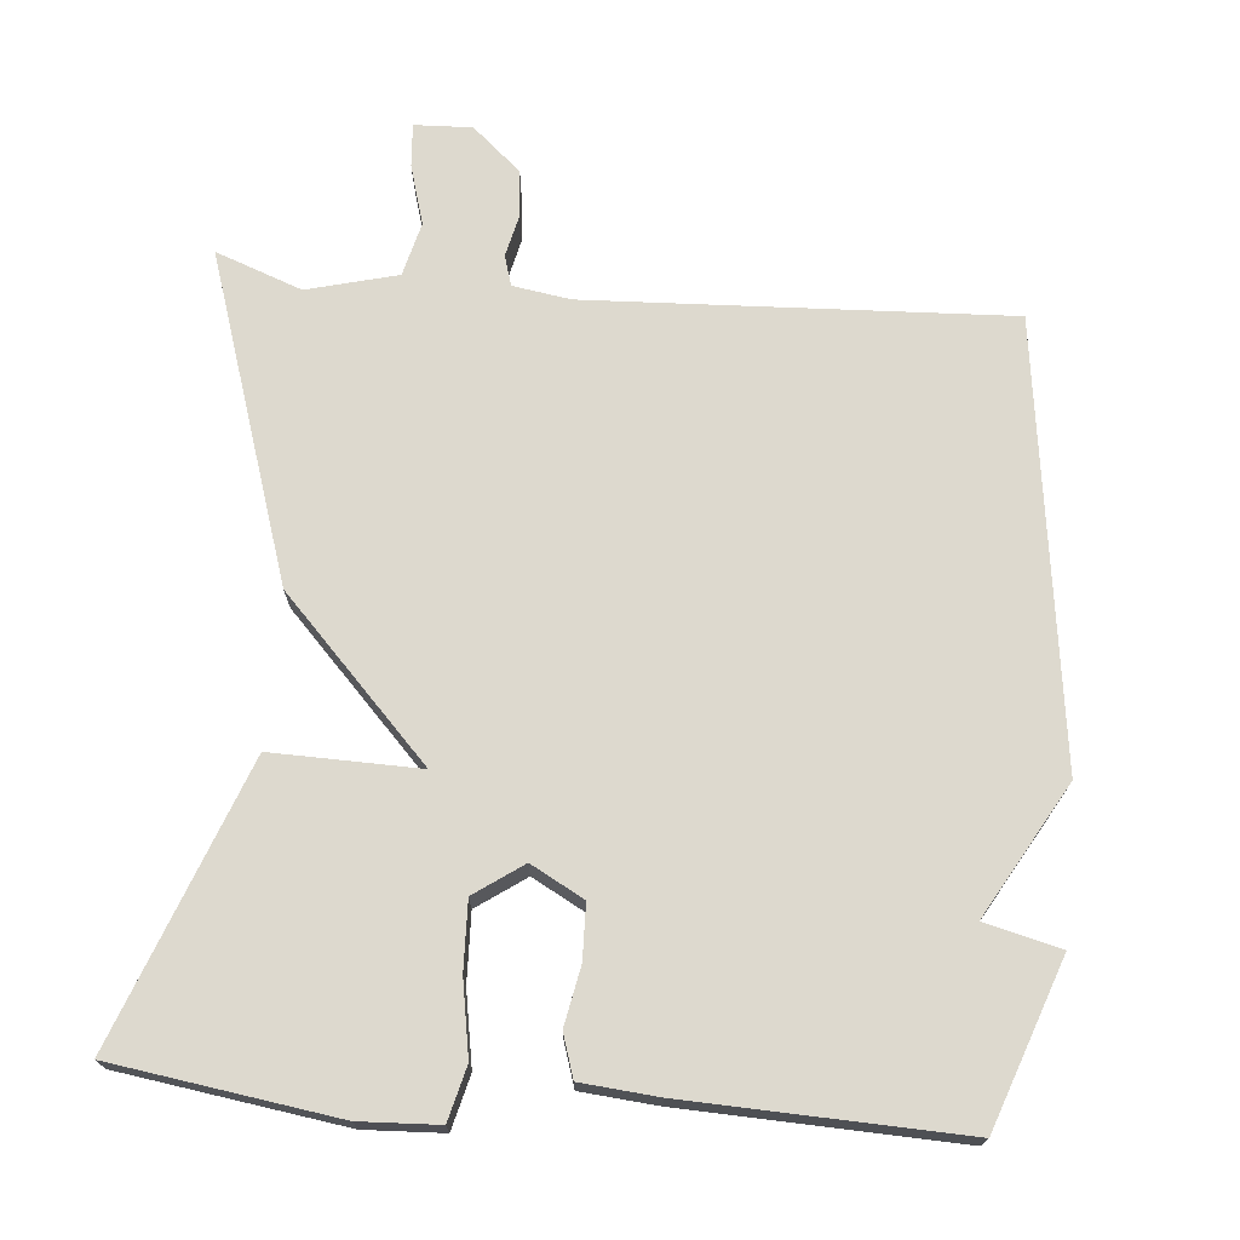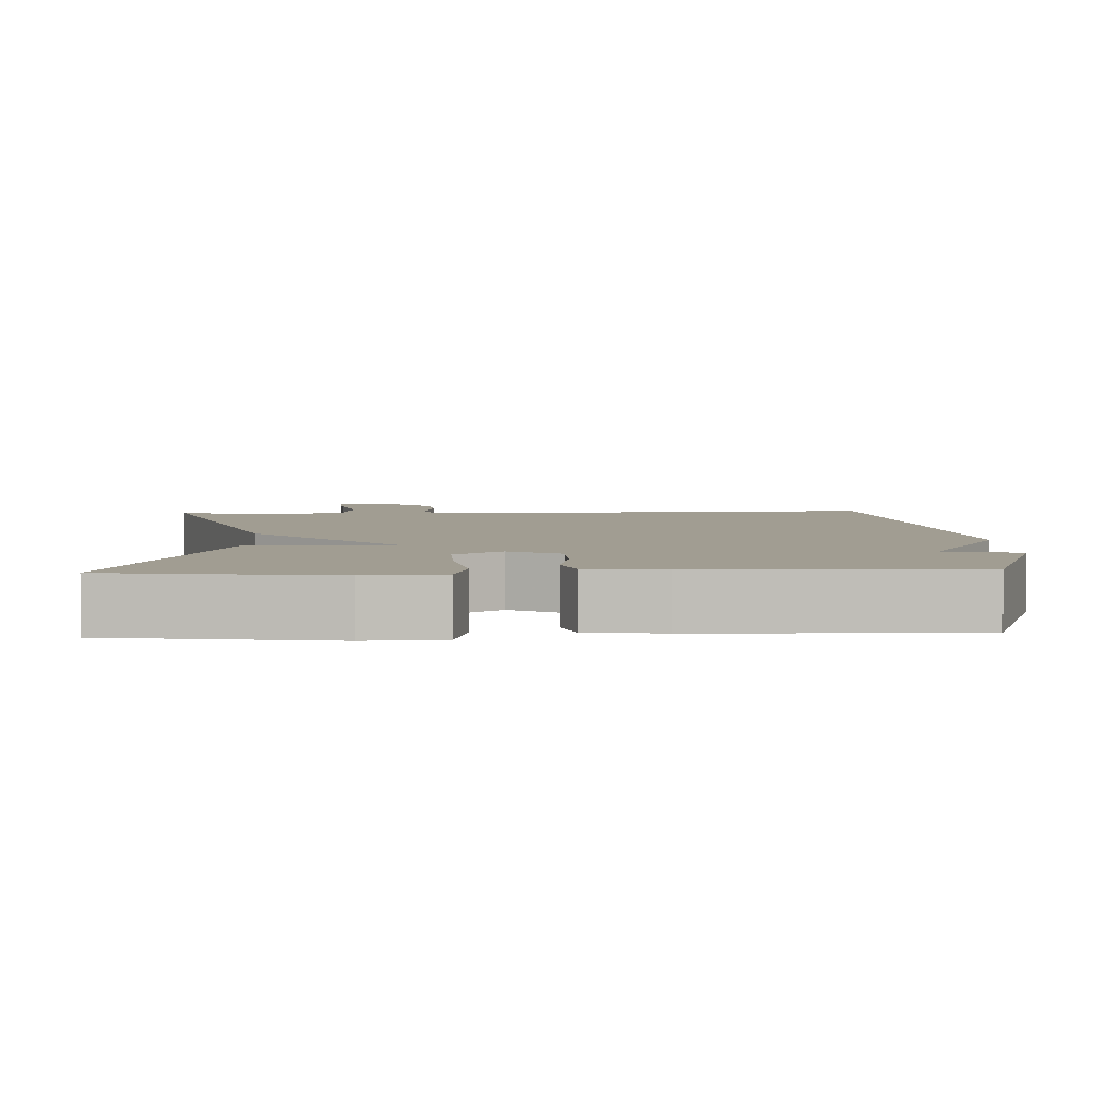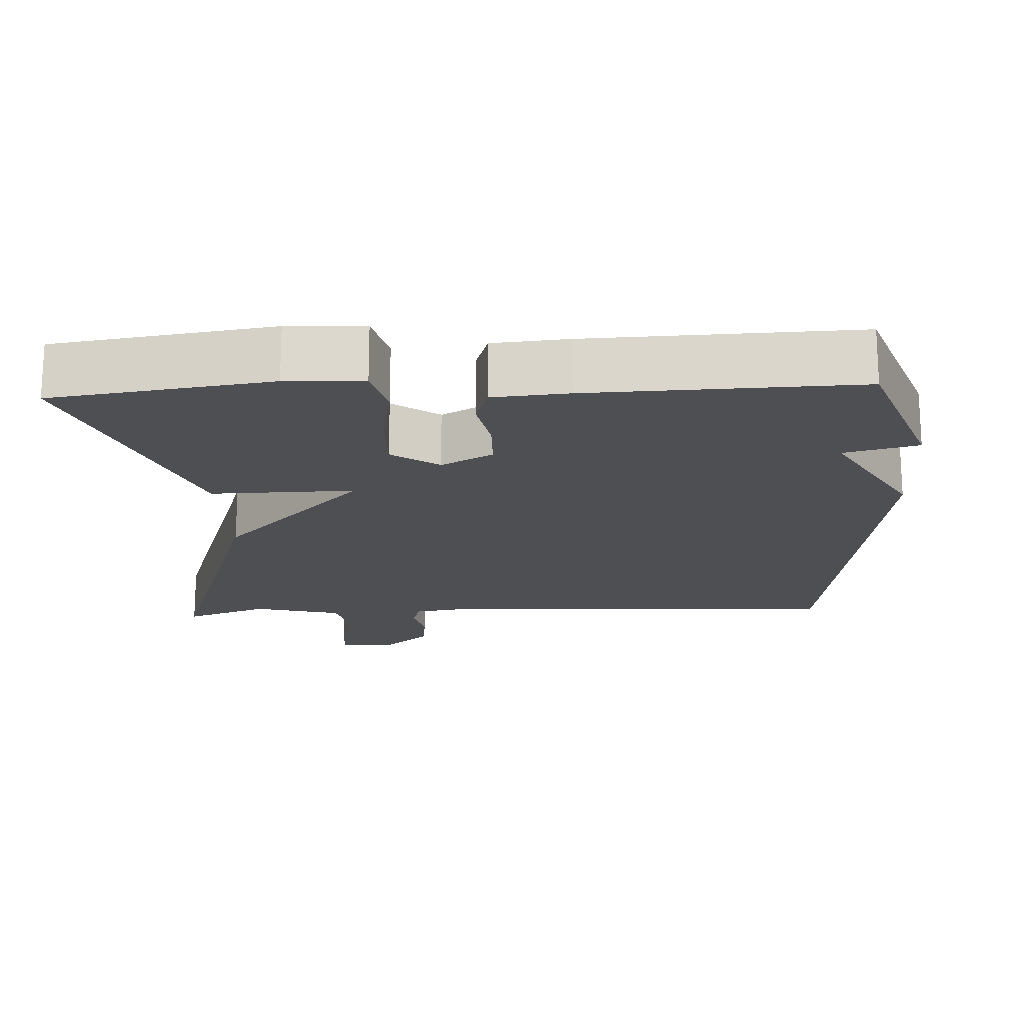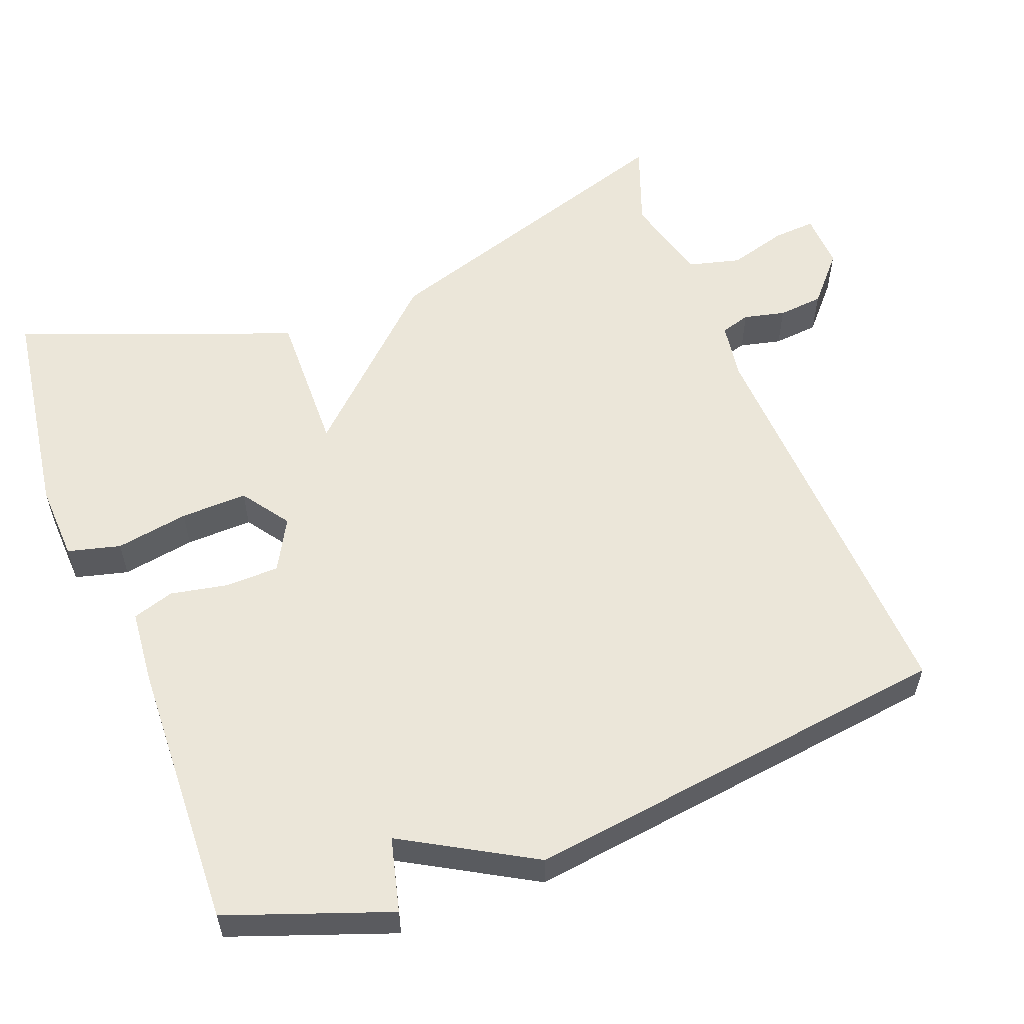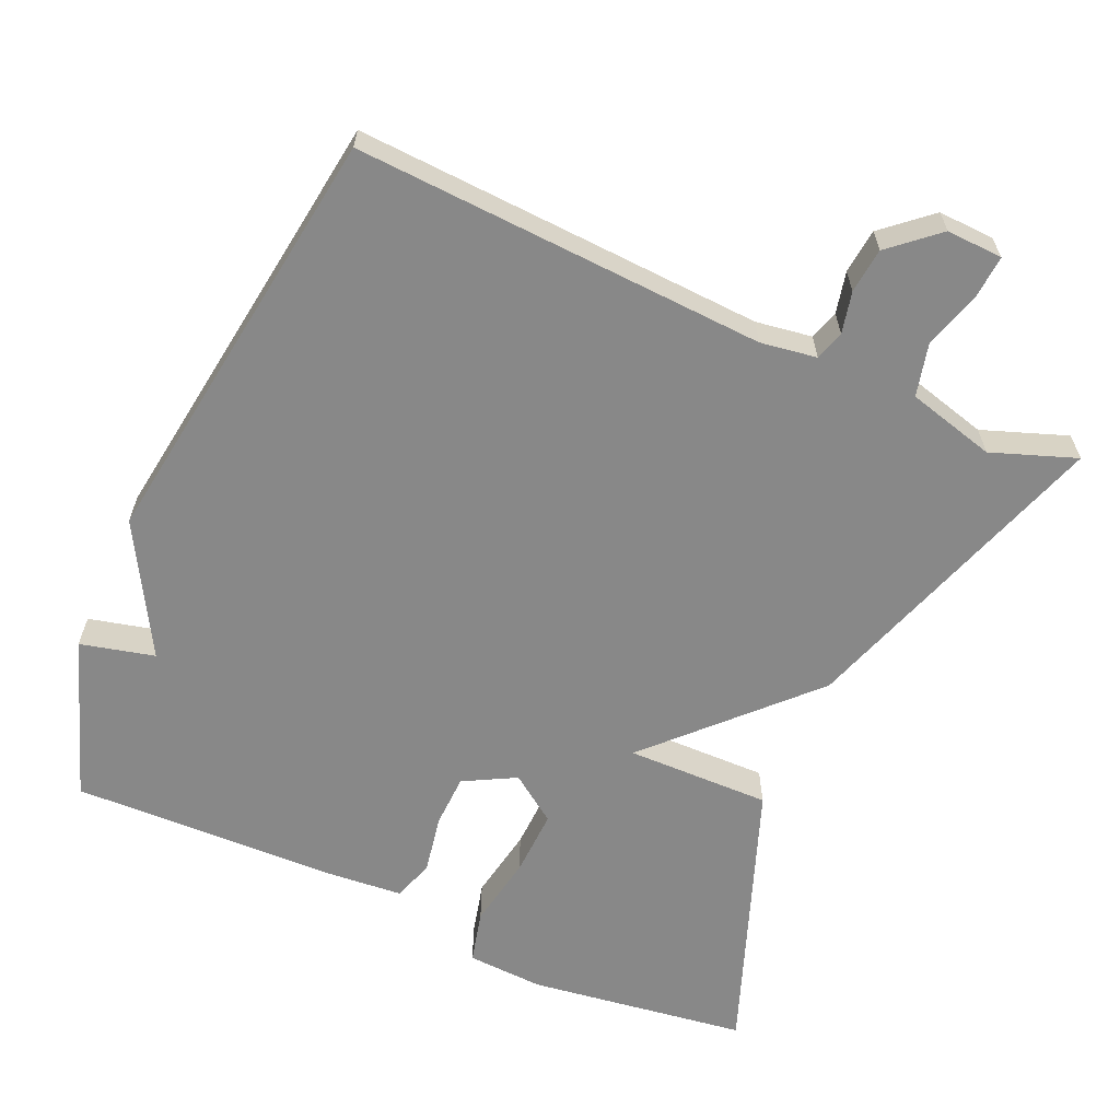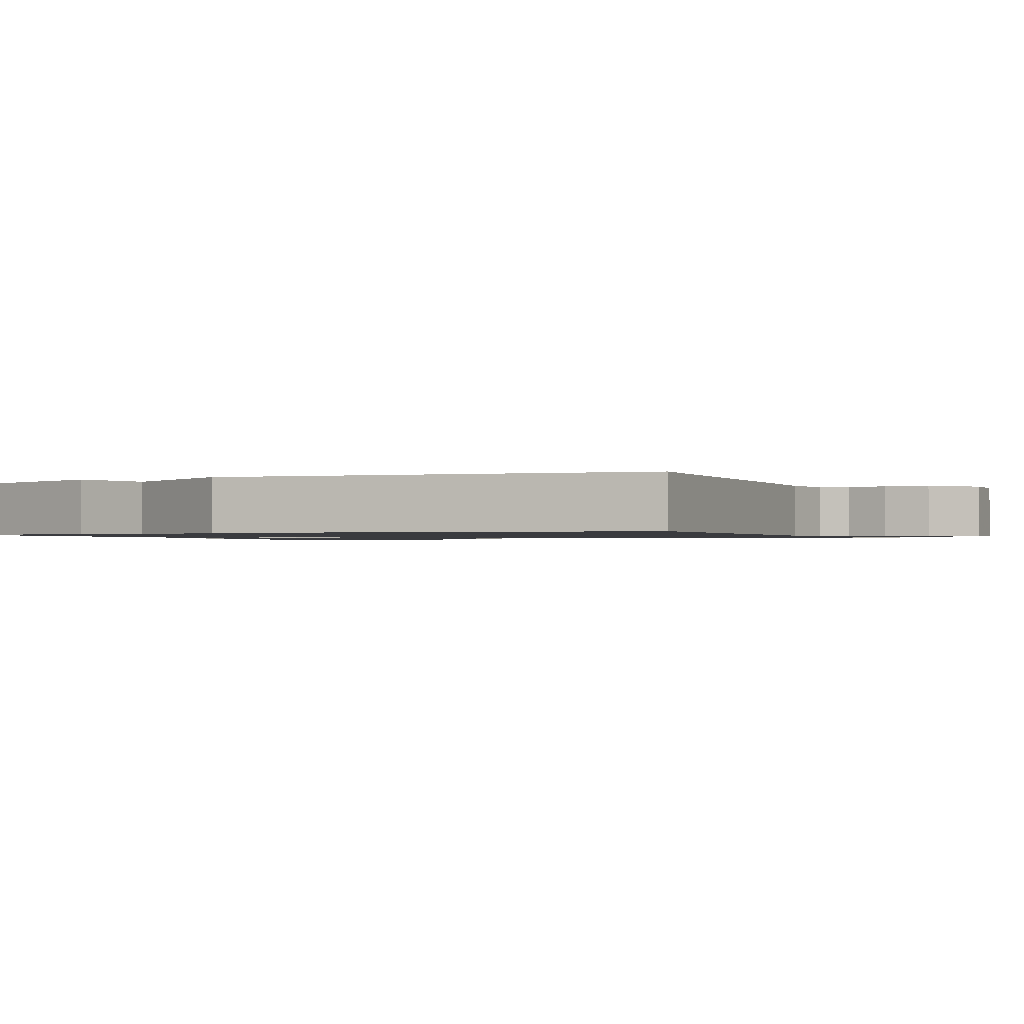
<metadata>
{"format":"obj","ext":"obj","renderer":"f3d","projection":"perspective","resolution":1024,"background":"white","views":[{"elev":71.7,"azim":-175.0,"up":"+Y"},{"elev":4.8,"azim":177.5,"up":"+Y"},{"elev":-17.9,"azim":-177.3,"up":"+Y"},{"elev":56.7,"azim":-110.9,"up":"+Y"},{"elev":-62.8,"azim":-24.2,"up":"+Y"},{"elev":-1.2,"azim":-64.5,"up":"+Y"}]}
</metadata>
<code>
v 0.5 0.07 0.5
v 0.36 0.07 0.07
v 0.165 0.07 -0.134
v 0.36 0.07 -0.13
v 0.5 0.07 -0.5
v 0.205 0.07 -0.543
v 0.101 0.07 -0.538
v 0.083 0.07 -0.467
v 0.1 0.07 -0.369
v 0.103 0.07 -0.279
v 0.039 0.07 -0.234
v -0.031 0.07 -0.272
v -0.033 0.07 -0.344
v -0.018 0.07 -0.422
v -0.036 0.07 -0.478
v -0.138 0.07 -0.487
v -0.5 0.07 -0.5
v -0.578 0.07 -0.282
v -0.478 0.07 -0.257
v -0.578 0.07 -0.082
v -0.5 0.07 0.5
v 0.055 0.07 0.474
v 0.131 0.07 0.486
v 0.143 0.07 0.526
v 0.13 0.07 0.582
v 0.136 0.07 0.643
v 0.2 0.07 0.699
v 0.276 0.07 0.696
v 0.272 0.07 0.639
v 0.249 0.07 0.56
v 0.267 0.07 0.489
v 0.386 0.07 0.458
v 0.5 0 0.5
v 0.36 0 0.07
v 0.165 0 -0.134
v 0.36 0 -0.13
v 0.5 0 -0.5
v 0.205 0 -0.543
v 0.101 0 -0.538
v 0.083 0 -0.467
v 0.1 0 -0.369
v 0.103 0 -0.279
v 0.039 0 -0.234
v -0.031 0 -0.272
v -0.033 0 -0.344
v -0.018 0 -0.422
v -0.036 0 -0.478
v -0.138 0 -0.487
v -0.5 0 -0.5
v -0.578 0 -0.282
v -0.478 0 -0.257
v -0.578 0 -0.082
v -0.5 0 0.5
v 0.055 0 0.474
v 0.131 0 0.486
v 0.143 0 0.526
v 0.13 0 0.582
v 0.136 0 0.643
v 0.2 0 0.699
v 0.276 0 0.696
v 0.272 0 0.639
v 0.249 0 0.56
v 0.267 0 0.489
v 0.386 0 0.458
f 28 29 30
f 27 28 30
f 26 27 30
f 25 26 30
f 24 25 30
f 23 24 30 31
f 22 23 31 32
f 21 22 32
f 20 21 32
f 19 20 32
f 17 18 19
f 16 17 19
f 15 16 19
f 14 15 19
f 13 14 19
f 12 13 19
f 1 2 3
f 32 1 3
f 19 32 3
f 12 19 3
f 11 12 3
f 7 8 9
f 6 7 9
f 5 6 9
f 4 5 9
f 3 4 9
f 3 9 10
f 3 10 11
f 62 61 60
f 62 60 59
f 62 59 58
f 62 58 57
f 62 57 56
f 63 62 56 55
f 64 63 55 54
f 64 54 53
f 64 53 52
f 64 52 51
f 51 50 49
f 51 49 48
f 51 48 47
f 51 47 46
f 51 46 45
f 51 45 44
f 35 34 33
f 35 33 64
f 35 64 51
f 35 51 44
f 35 44 43
f 41 40 39
f 41 39 38
f 41 38 37
f 41 37 36
f 41 36 35
f 42 41 35
f 43 42 35
f 1 33 34 2
f 2 34 35 3
f 3 35 36 4
f 4 36 37 5
f 5 37 38 6
f 6 38 39 7
f 7 39 40 8
f 8 40 41 9
f 9 41 42 10
f 10 42 43 11
f 11 43 44 12
f 12 44 45 13
f 13 45 46 14
f 14 46 47 15
f 15 47 48 16
f 16 48 49 17
f 17 49 50 18
f 18 50 51 19
f 19 51 52 20
f 20 52 53 21
f 21 53 54 22
f 22 54 55 23
f 23 55 56 24
f 24 56 57 25
f 25 57 58 26
f 26 58 59 27
f 27 59 60 28
f 28 60 61 29
f 29 61 62 30
f 30 62 63 31
f 31 63 64 32
f 32 64 33 1

</code>
